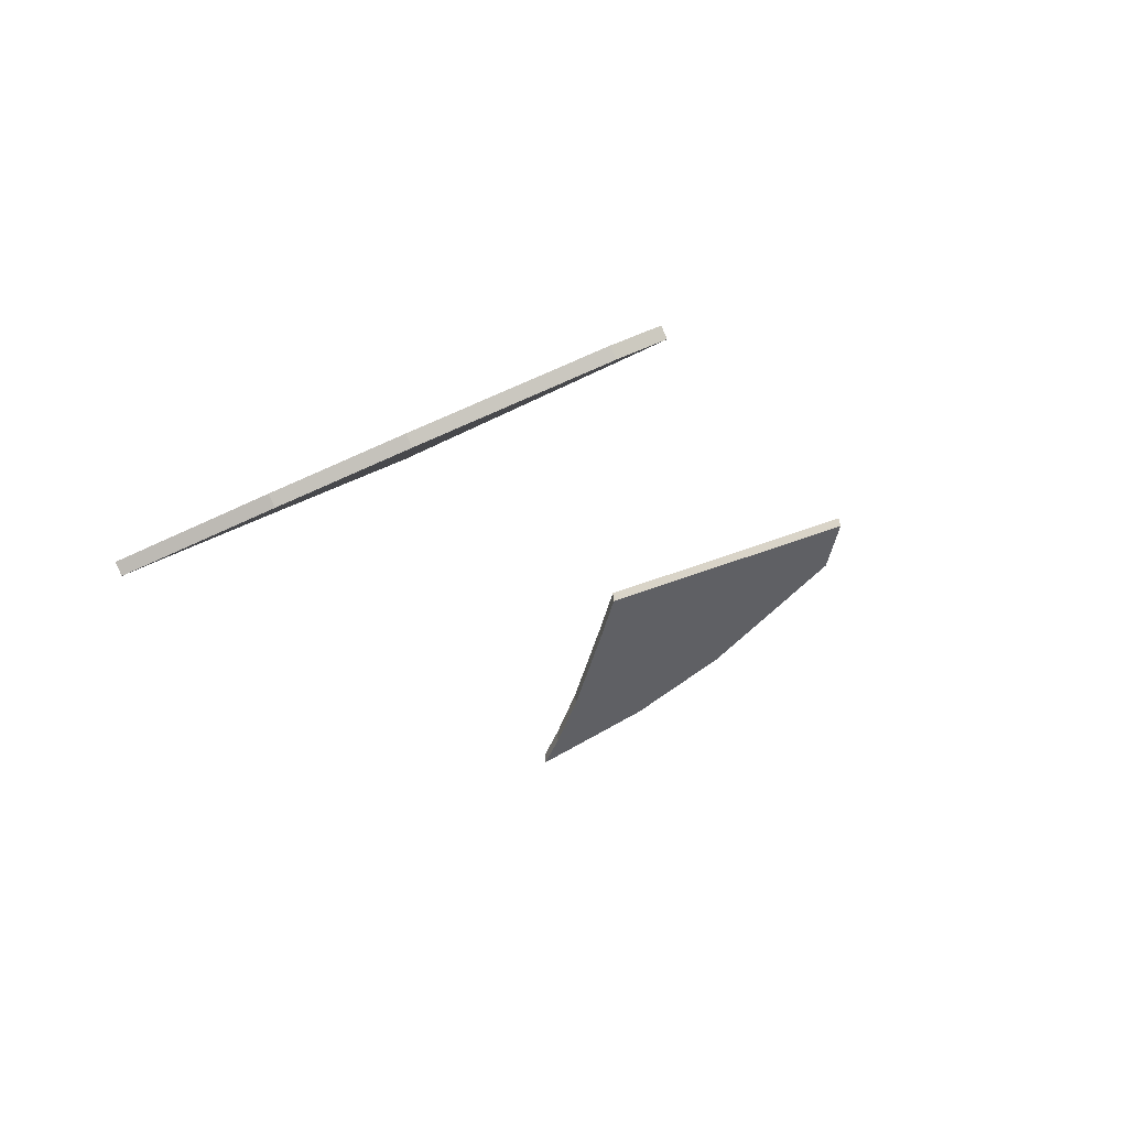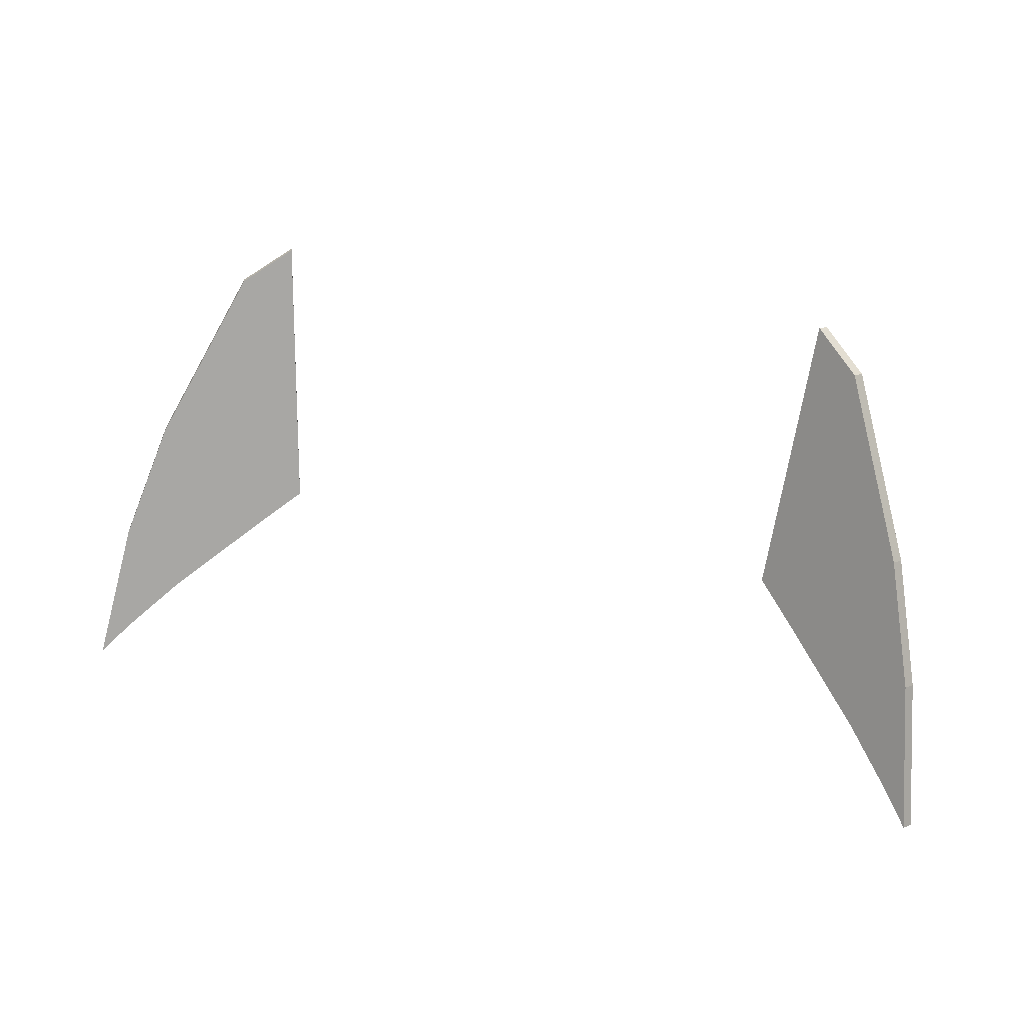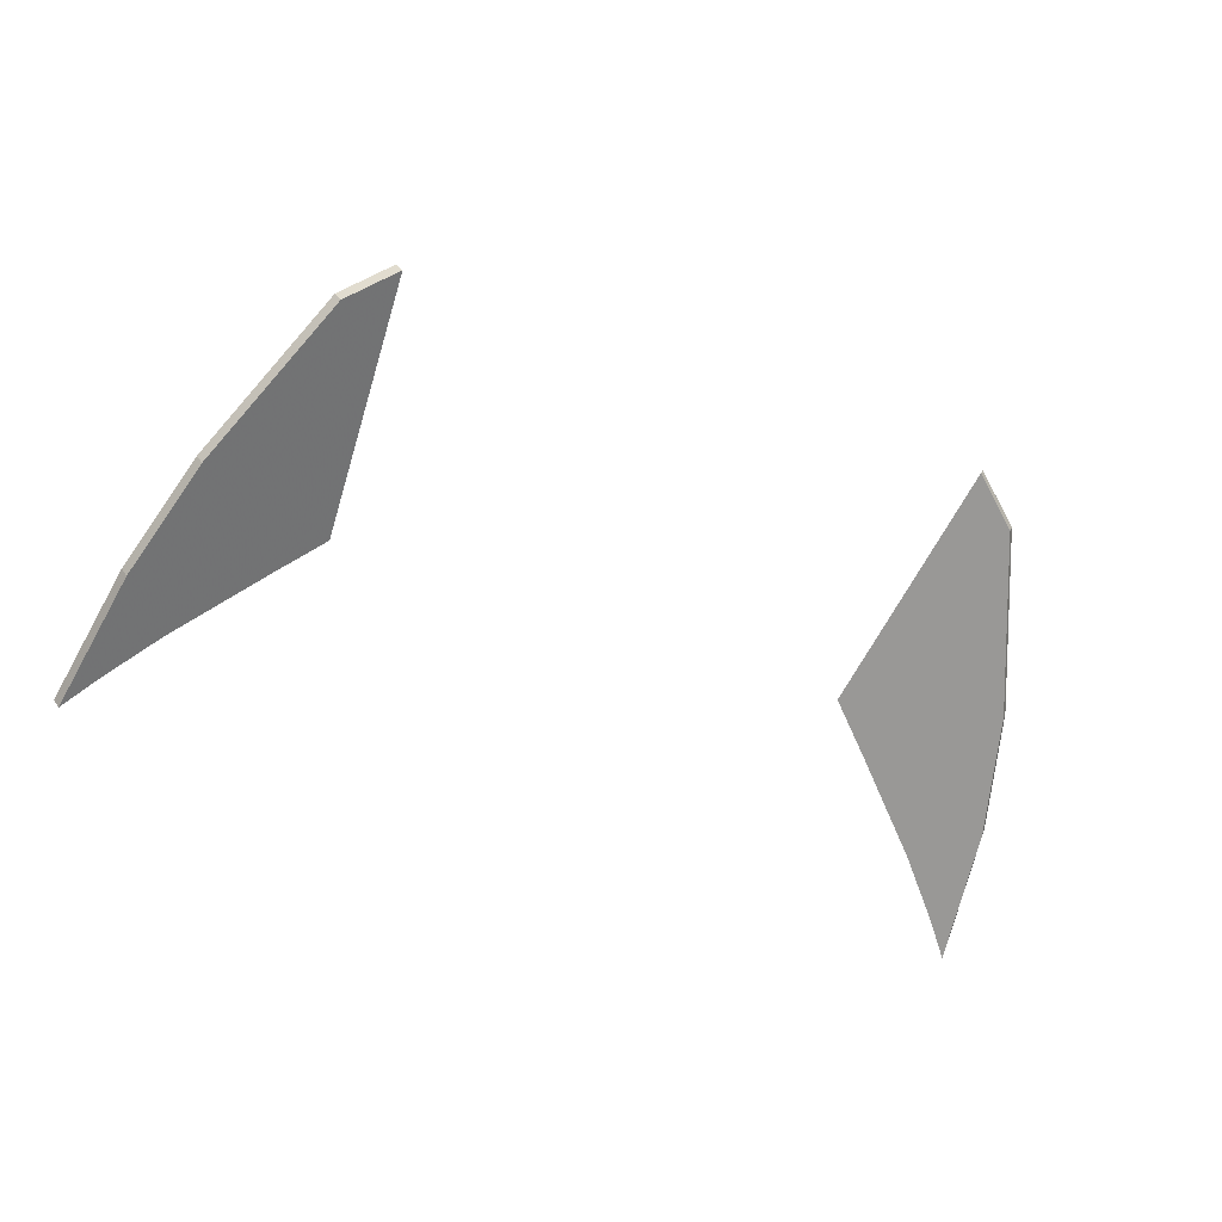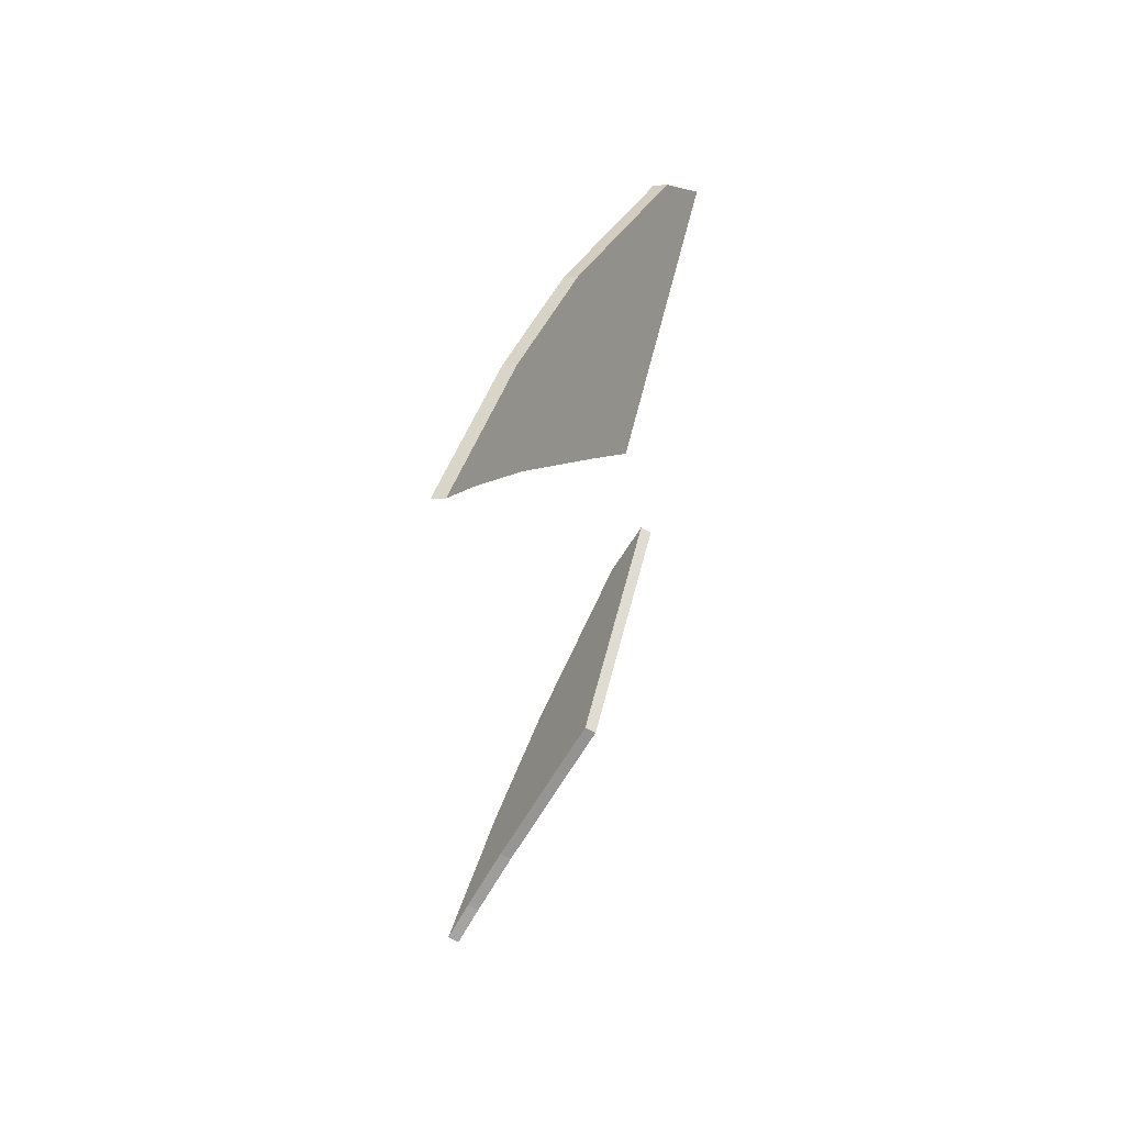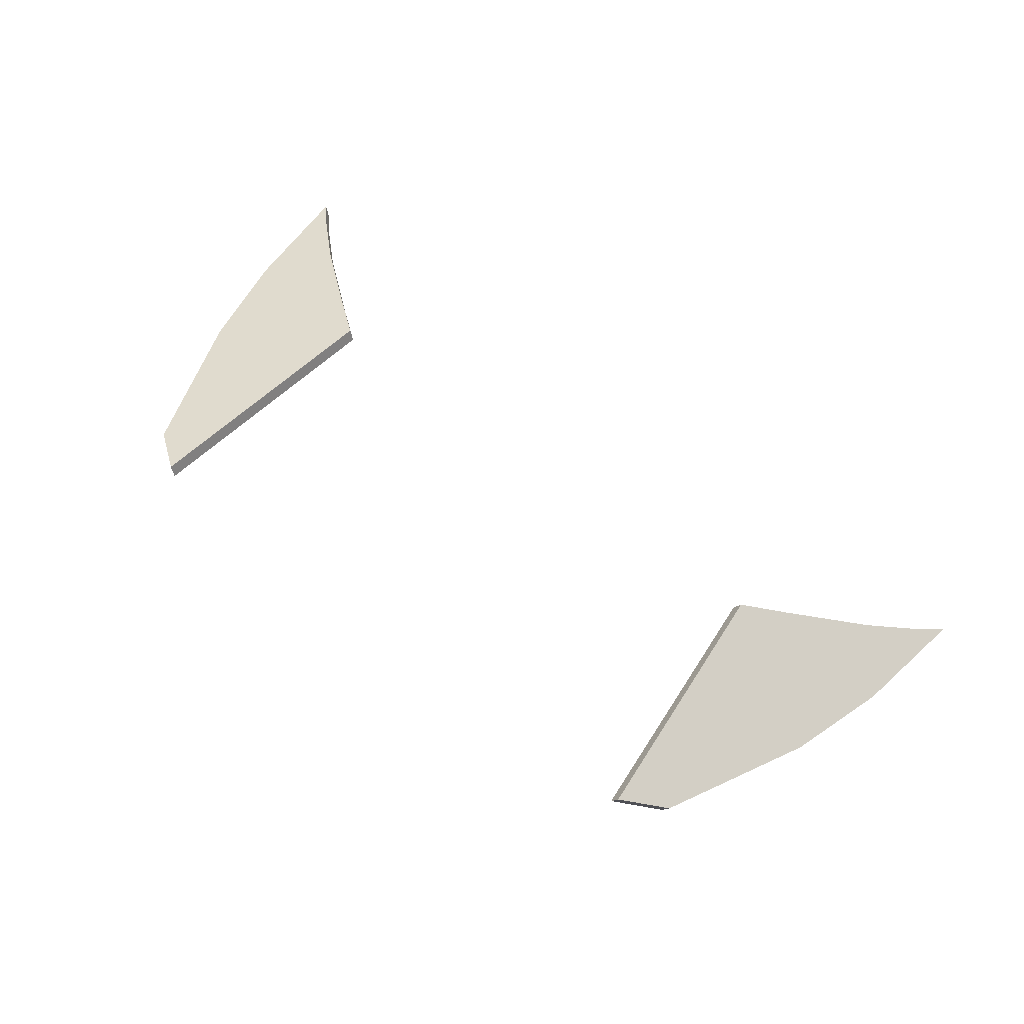
<metadata>
{"format":"obj","ext":"obj","renderer":"f3d","projection":"perspective","resolution":1024,"background":"white","views":[{"elev":-16.4,"azim":-67.5,"up":"+Y"},{"elev":30.8,"azim":19.8,"up":"+Z"},{"elev":-48.8,"azim":-22.8,"up":"+Y"},{"elev":-30.2,"azim":88.1,"up":"+Z"},{"elev":69.1,"azim":37.3,"up":"+Y"}]}
</metadata>
<code>
g Object010
v -4.268 -3.852 -1.433
v -4.027 -3.657 -1.178
v -4.076 -3.392 -0.1991
v -3.786 -2.945 0.8238
v -3.612 -3.336 -0.7876
v -2.885 -2.8 -0.1956
v -3.147 -2.2 2.268
v -2.509 -2.526 0.09983
v -2.738 -1.914 2.548
v -4.216 -3.956 -1.403
v -4.025 -3.496 -0.1683
v -3.975 -3.761 -1.147
v -3.735 -3.049 0.8546
v -3.56 -3.44 -0.7568
v -2.834 -2.904 -0.1648
v -3.095 -2.304 2.298
v -2.457 -2.63 0.1306
v -2.686 -2.018 2.579
v -4.268 -3.852 -1.433
v -4.216 -3.956 -1.403
v -3.975 -3.761 -1.147
v -4.027 -3.657 -1.178
v -3.56 -3.44 -0.7568
v -3.612 -3.336 -0.7876
v -2.834 -2.904 -0.1648
v -2.885 -2.8 -0.1956
v -2.457 -2.63 0.1306
v -2.509 -2.526 0.09983
v -4.076 -3.392 -0.1991
v -4.216 -3.956 -1.403
v -4.268 -3.852 -1.433
v -4.025 -3.496 -0.1683
v -3.786 -2.945 0.8238
v -3.735 -3.049 0.8546
v -3.147 -2.2 2.268
v -3.095 -2.304 2.298
v -2.738 -1.914 2.548
v -2.686 -2.018 2.579
v -3.095 -2.304 2.298
v -3.147 -2.2 2.268
v -2.509 -2.526 0.09983
v -2.457 -2.63 0.1306
v -2.686 -2.018 2.579
v -2.738 -1.914 2.548
v 4.268 -3.852 -1.433
v 4.076 -3.392 -0.1991
v 4.027 -3.657 -1.178
v 3.786 -2.945 0.8238
v 3.612 -3.336 -0.7876
v 2.885 -2.8 -0.1956
v 3.147 -2.2 2.268
v 2.509 -2.526 0.09983
v 2.738 -1.914 2.548
v 4.216 -3.956 -1.403
v 3.975 -3.761 -1.147
v 4.025 -3.496 -0.1683
v 3.735 -3.049 0.8546
v 3.56 -3.44 -0.7568
v 2.834 -2.904 -0.1648
v 3.095 -2.304 2.298
v 2.457 -2.63 0.1306
v 2.686 -2.018 2.579
v 4.268 -3.852 -1.433
v 3.975 -3.761 -1.147
v 4.216 -3.956 -1.403
v 4.027 -3.657 -1.178
v 3.56 -3.44 -0.7568
v 3.612 -3.336 -0.7876
v 2.834 -2.904 -0.1648
v 2.885 -2.8 -0.1956
v 2.457 -2.63 0.1306
v 2.509 -2.526 0.09983
v 4.076 -3.392 -0.1991
v 4.268 -3.852 -1.433
v 4.216 -3.956 -1.403
v 4.025 -3.496 -0.1683
v 3.786 -2.945 0.8238
v 3.735 -3.049 0.8546
v 3.147 -2.2 2.268
v 3.095 -2.304 2.298
v 2.738 -1.914 2.548
v 3.147 -2.2 2.268
v 3.095 -2.304 2.298
v 2.686 -2.018 2.579
v 2.509 -2.526 0.09983
v 2.738 -1.914 2.548
v 2.686 -2.018 2.579
v 2.457 -2.63 0.1306
g Object010_0
f 3 2 1
f 3 4 2
f 4 5 2
f 6 5 4
f 7 6 4
f 8 6 7
f 9 8 7
f 12 11 10
f 13 11 12
f 14 13 12
f 14 15 13
f 15 16 13
f 15 17 16
f 17 18 16
f 21 20 19
f 22 21 19
f 23 21 22
f 24 23 22
f 25 23 24
f 26 25 24
f 27 25 26
f 28 27 26
f 31 30 29
f 30 32 29
f 29 32 33
f 32 34 33
f 33 34 35
f 34 36 35
f 39 38 37
f 40 39 37
f 43 42 41
f 44 43 41
f 47 46 45
f 48 46 47
f 49 48 47
f 49 50 48
f 50 51 48
f 50 52 51
f 52 53 51
f 56 55 54
f 56 57 55
f 57 58 55
f 59 58 57
f 60 59 57
f 61 59 60
f 62 61 60
f 65 64 63
f 64 66 63
f 64 67 66
f 67 68 66
f 67 69 68
f 69 70 68
f 69 71 70
f 71 72 70
f 75 74 73
f 76 75 73
f 76 73 77
f 78 76 77
f 78 77 79
f 80 78 79
f 83 82 81
f 84 83 81
f 87 86 85
f 88 87 85

</code>
